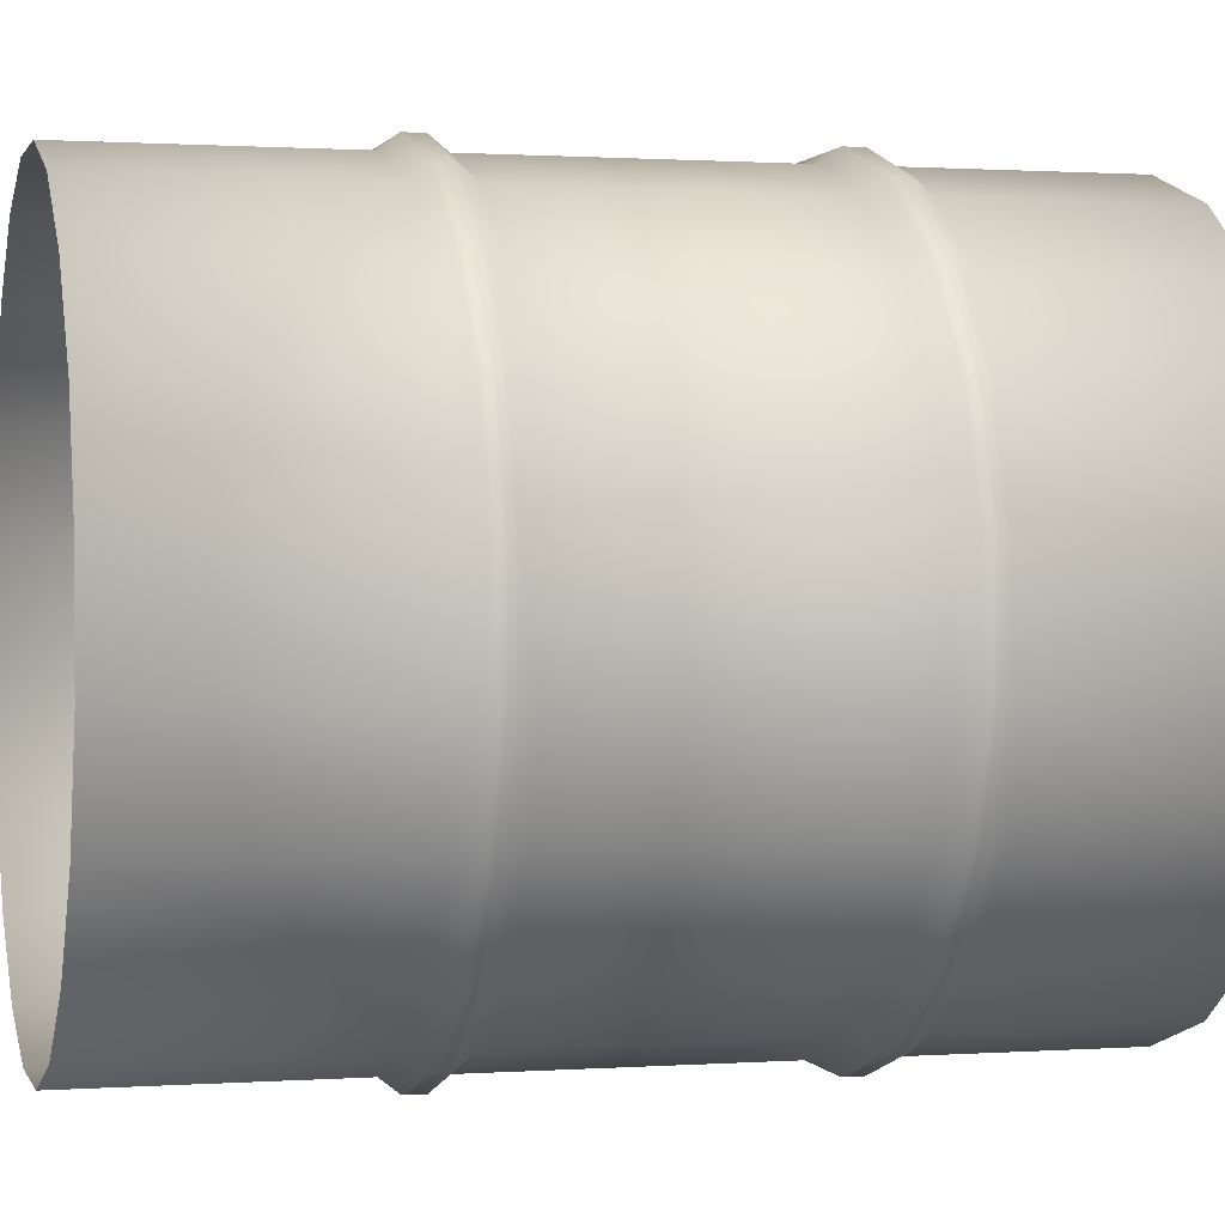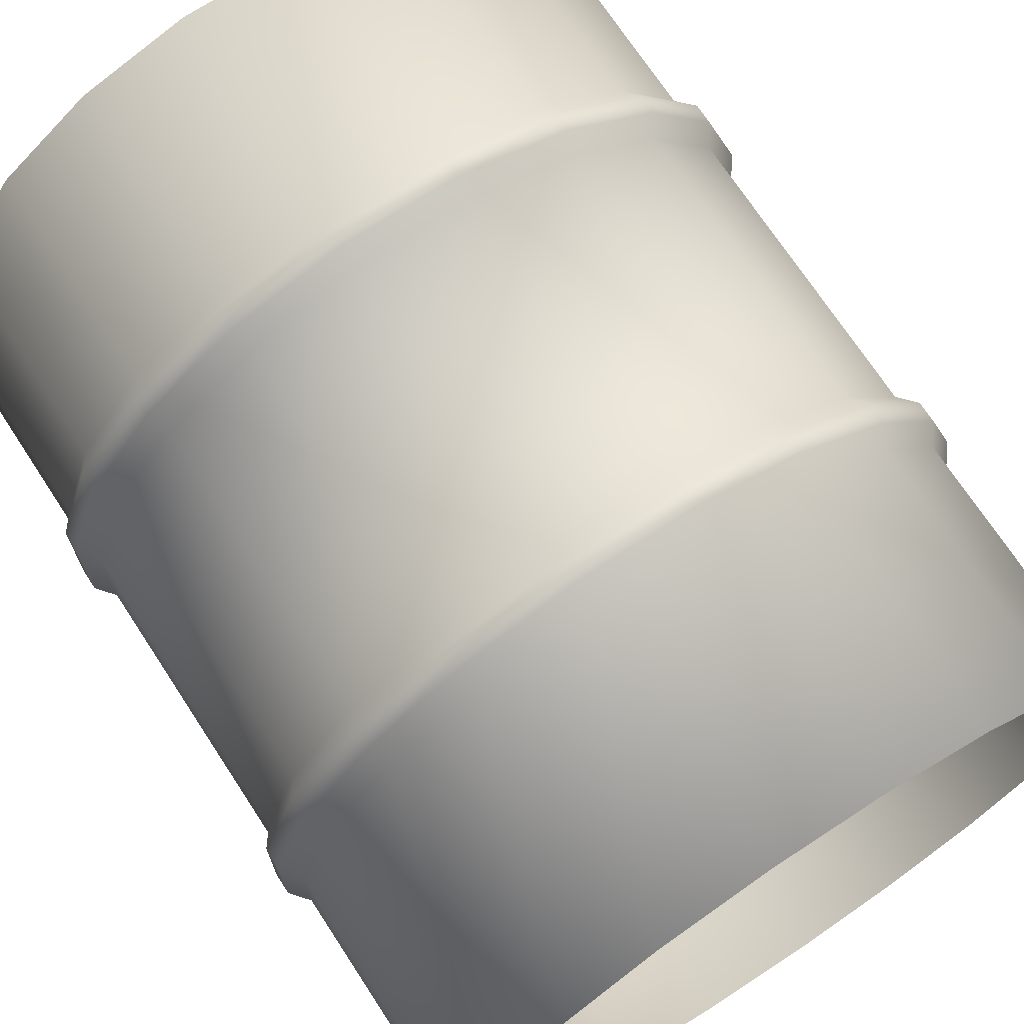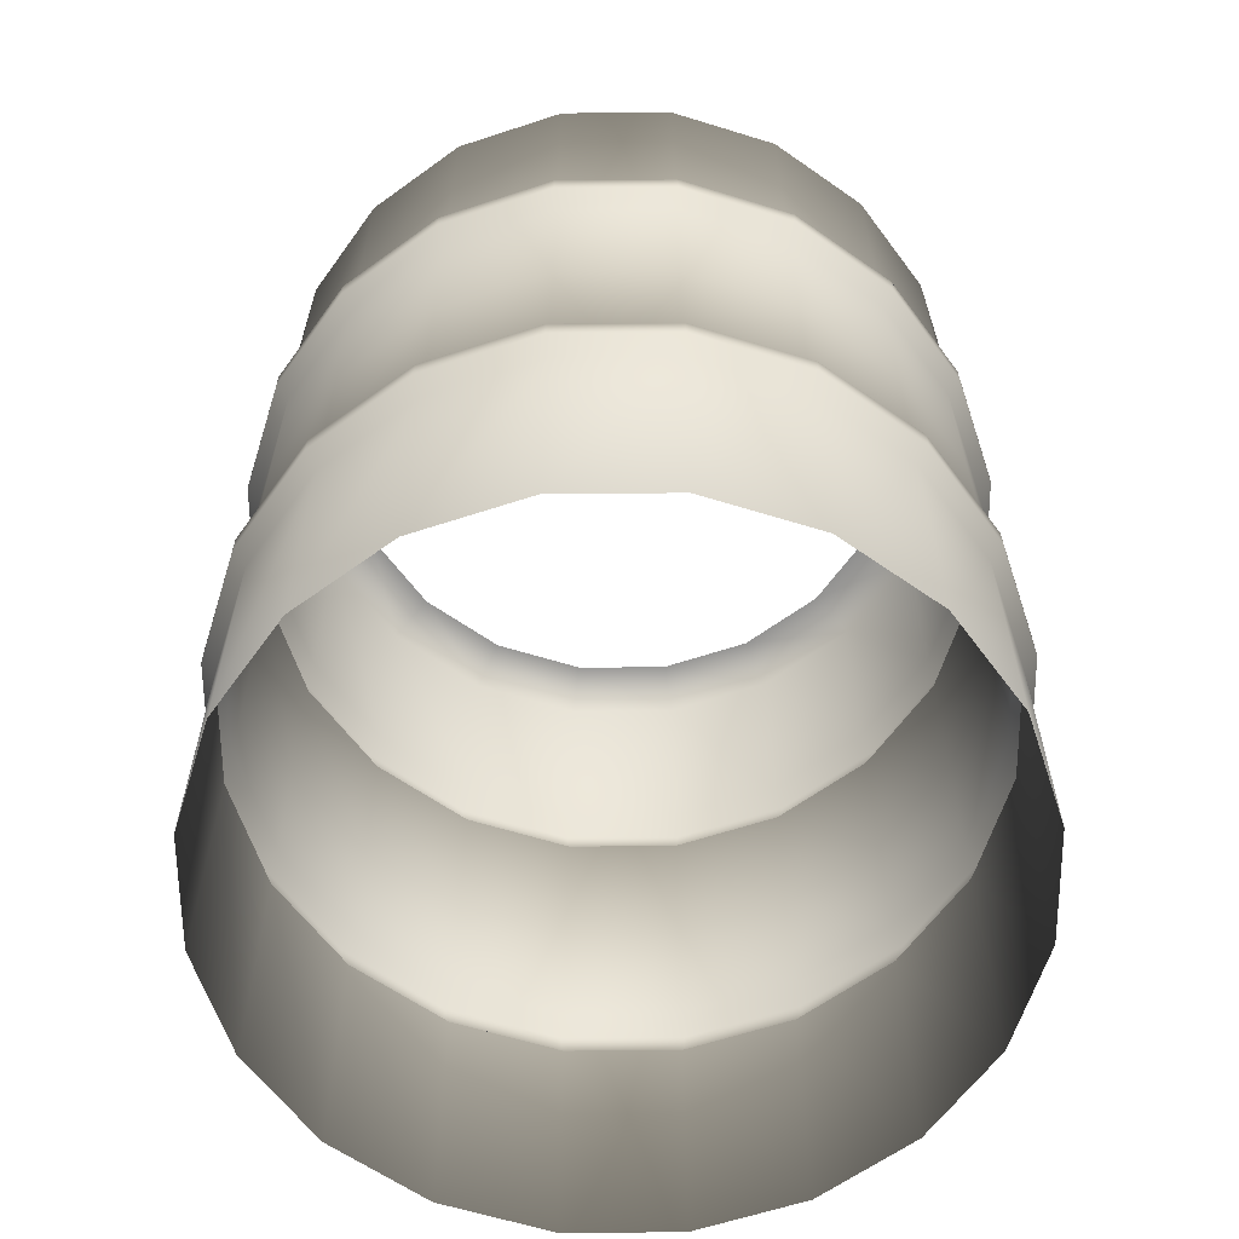
<metadata>
{"format":"obj","ext":"obj","renderer":"f3d","projection":"perspective","resolution":1024,"background":"white","views":[{"elev":0.9,"azim":75.3,"up":"+Z"},{"elev":71.3,"azim":-33.2,"up":"+Z"},{"elev":-61.7,"azim":-53.5,"up":"+Y"}]}
</metadata>
<code>
v -0.1816 0.7478 -0.3564
v -0.2828 1 -0.2829
v -0.2828 0.7478 -0.2829
v 0.1816 0.5038 0.3564
v 0.1816 0.6838 0.3564
v 0.2829 0.6838 0.2828
v 0.06257 0.5038 0.395
v 0.06257 0.6838 0.395
v 0.1889 0.7045 0.3708
v 0.06257 0.3526 0.395
v 0.1816 0.3526 0.3564
v 0.2829 0.5038 0.2828
v 0.2829 0.3526 0.2828
v 0.0651 0.3319 0.4109
v 0.1889 0.3319 0.3708
v -0.06259 0.3526 0.395
v -0.06259 0.5038 0.395
v -0.06508 0.3319 0.4109
v 0.0651 0.309 0.4109
v -0.06508 0.309 0.4109
v 0.1889 0.309 0.3708
v 0.2943 0.3319 0.2942
v 0.2943 0.309 0.2942
v 0.06257 0.2885 0.395
v 0.1816 0.2885 0.3564
v -0.06259 0.2885 0.395
v 0.06257 -6.482e-06 0.395
v 0.1816 -6.482e-06 0.3564
v 0.2829 0.2885 0.2828
v -0.06259 -6.482e-06 0.395
v -0.1816 -6.482e-06 0.3564
v -0.1816 0.2885 0.3564
v -0.1889 0.309 0.3708
v -0.2828 0.2885 0.2828
v -0.2942 0.309 0.2942
v -0.1889 0.3319 0.3708
v -0.1816 0.3526 0.3564
v -0.2942 0.3319 0.2942
v -0.2828 0.3526 0.2828
v -0.1816 0.5038 0.3564
v -0.06259 0.6838 0.395
v -0.1816 0.6838 0.3564
v 0.0651 0.7045 0.4109
v -0.06508 0.7045 0.4109
v -0.1889 0.7045 0.3708
v -0.2828 0.6838 0.2828
v -0.2942 0.7045 0.2942
v -0.06508 0.7274 0.4109
v -0.1889 0.7274 0.3708
v 0.0651 0.7274 0.4109
v 0.1889 0.7274 0.3708
v 0.2943 0.7274 0.2942
v 0.2943 0.7045 0.2942
v 0.1816 0.7478 0.3564
v 0.06257 0.7478 0.395
v -0.06259 0.7478 0.395
v 0.1816 1 0.3564
v 0.2829 1 0.2828
v 0.06257 1 0.395
v -0.06259 1 0.395
v -0.1816 0.7478 0.3564
v -0.1816 1 0.3564
v -0.2942 0.7274 0.2942
v -0.2828 0.7478 0.2828
v 0.1816 0.5038 0.3564
v 0.2829 0.6838 0.2828
v 0.2829 0.5038 0.2828
v 0.3564 0.6838 0.1816
v 0.3564 0.5038 0.1816
v 0.2829 0.3526 0.2828
v 0.3708 0.7045 0.1889
v 0.2943 0.7045 0.2942
v 0.1816 0.6838 0.3564
v 0.1889 0.7045 0.3708
v 0.3708 0.7274 0.1889
v 0.2943 0.7274 0.2942
v 0.411 0.7045 0.06512
v 0.3951 0.6838 0.06254
v 0.411 0.7274 0.06512
v 0.3564 0.7478 0.1816
v 0.3951 0.7478 0.06254
v 0.2829 0.7478 0.2828
v 0.1889 0.7274 0.3708
v 0.1816 0.7478 0.3564
v 0.2829 1 0.2828
v 0.3564 1 0.1816
v 0.3951 1 0.06254
v 0.3951 1 -0.06258
v 0.3951 0.7478 -0.06258
v 0.3564 1 -0.1816
v 0.411 0.7274 -0.06515
v 0.3564 0.7478 -0.1816
v 0.2829 1 -0.2829
v 0.2829 0.7478 -0.2829
v 0.3708 0.7274 -0.1889
v 0.411 0.7045 -0.06515
v 0.3951 0.6838 -0.06258
v 0.3708 0.7045 -0.1889
v 0.3564 0.6838 -0.1816
v 0.3951 0.5038 0.06254
v 0.3951 0.5038 -0.06258
v 0.3564 0.3526 0.1816
v 0.3564 0.5038 -0.1816
v 0.2829 0.6838 -0.2829
v 0.2829 0.5038 -0.2829
v 0.3951 0.3526 0.06254
v 0.3951 0.3526 -0.06258
v 0.3564 0.3526 -0.1816
v 0.2943 0.3319 0.2942
v 0.1889 0.3319 0.3708
v 0.1816 0.3526 0.3564
v 0.3708 0.3319 0.1889
v 0.2943 0.309 0.2942
v 0.411 0.3319 0.06512
v 0.411 0.3319 -0.06515
v 0.3708 0.309 0.1889
v 0.411 0.309 0.06512
v 0.2829 0.3526 -0.2829
v 0.3708 0.3319 -0.1889
v 0.1816 0.5038 -0.3564
v 0.1816 0.3526 -0.3564
v 0.1816 0.6838 -0.3564
v 0.06257 0.6838 -0.3951
v 0.0651 0.7045 -0.411
v 0.2942 0.3319 -0.2942
v 0.411 0.309 -0.06515
v 0.3708 0.309 -0.1889
v 0.2942 0.309 -0.2942
v 0.3951 0.2885 0.06254
v 0.3951 0.2885 -0.06258
v 0.3564 0.2885 -0.1816
v 0.3564 0.2885 0.1816
v 0.2829 0.2885 -0.2829
v 0.1889 0.309 -0.3707
v 0.1816 0.2885 -0.3564
v 0.2829 -6.482e-06 -0.2829
v 0.3564 -6.482e-06 -0.1816
v 0.3951 -6.482e-06 -0.06258
v 0.3951 -6.482e-06 0.06254
v 0.3564 -6.482e-06 0.1816
v 0.2829 -6.482e-06 0.2828
v 0.2829 0.2885 0.2828
v 0.1816 -6.482e-06 0.3564
v 0.1816 0.2885 0.3564
v 0.1889 0.309 0.3708
v 0.2829 0.5038 -0.2829
v 0.2829 0.6838 -0.2829
v 0.1816 0.6838 -0.3564
v 0.1889 0.7045 -0.3707
v 0.0651 0.7045 -0.411
v 0.2942 0.7045 -0.2942
v 0.3564 0.6838 -0.1816
v 0.3708 0.7045 -0.1889
v 0.1889 0.7274 -0.3707
v 0.2942 0.7274 -0.2942
v 0.3708 0.7274 -0.1889
v 0.411 0.7045 -0.06515
v 0.2829 0.7478 -0.2829
v 0.1816 0.7478 -0.3564
v 0.0651 0.7274 -0.411
v 0.1816 1 -0.3564
v 0.2829 1 -0.2829
v 0.06257 1 -0.3951
v 0.06257 0.7478 -0.3951
v -0.06255 1 -0.3951
v -0.06255 0.7478 -0.3951
v -0.1816 1 -0.3564
v -0.06508 0.7274 -0.411
v -0.1816 0.7478 -0.3564
v -0.2828 1 -0.2829
v -0.06508 0.7045 -0.411
v 0.06257 0.6838 -0.3951
v -0.1889 0.7274 -0.3707
v -0.2828 0.7478 -0.2829
v -0.2942 0.7274 -0.2942
v -0.1889 0.7045 -0.3707
v -0.06255 0.6838 -0.3951
v -0.1816 0.6838 -0.3564
v 0.06257 0.5038 -0.3951
v 0.1816 0.5038 -0.3564
v 0.1816 0.3526 -0.3564
v -0.06255 0.5038 -0.3951
v -0.1816 0.5038 -0.3564
v 0.06257 0.3526 -0.3951
v -0.06255 0.3526 -0.3951
v -0.1816 0.3526 -0.3564
v 0.1889 0.3319 -0.3707
v 0.0651 0.3319 -0.411
v -0.06508 0.3319 -0.411
v -0.1889 0.3319 -0.3707
v -0.2828 0.3526 -0.2829
v 0.2942 0.3319 -0.2942
v 0.2829 0.3526 -0.2829
v 0.2942 0.309 -0.2942
v 0.1889 0.309 -0.3707
v 0.0651 0.309 -0.411
v -0.06508 0.309 -0.411
v 0.1816 0.2885 -0.3564
v 0.06257 0.2885 -0.3951
v 0.1816 -6.482e-06 -0.3564
v 0.2829 -6.482e-06 -0.2829
v 0.06257 -6.482e-06 -0.3951
v -0.06255 0.2885 -0.3951
v -0.06255 -6.482e-06 -0.3951
v -0.3951 0.6838 -0.06258
v -0.411 0.7045 0.06512
v -0.3951 0.6838 0.06254
v -0.3708 0.7045 0.1889
v -0.3564 0.6838 0.1816
v -0.3951 0.5038 0.06254
v -0.3564 0.5038 0.1816
v -0.3951 0.3526 0.06254
v -0.2942 0.7045 0.2942
v -0.2828 0.6838 0.2828
v -0.2942 0.7274 0.2942
v -0.3708 0.7274 0.1889
v -0.1889 0.7274 0.3708
v -0.1889 0.7045 0.3708
v -0.2828 0.7478 0.2828
v -0.2828 0.5038 0.2828
v -0.1816 0.6838 0.3564
v -0.1816 0.5038 0.3564
v -0.3564 0.3526 0.1816
v -0.2828 0.3526 0.2828
v -0.1816 0.3526 0.3564
v -0.3708 0.3319 0.1889
v -0.2942 0.3319 0.2942
v -0.411 0.3319 0.06512
v -0.3564 0.7478 0.1816
v -0.411 0.7274 0.06512
v -0.3951 0.7478 0.06254
v -0.3564 1 0.1816
v -0.3951 1 0.06254
v -0.2828 1 0.2828
v -0.1816 1 0.3564
v -0.1816 0.7478 0.3564
v -0.411 0.3319 -0.06515
v -0.3951 0.3526 -0.06258
v -0.411 0.309 -0.06515
v -0.3708 0.309 -0.1889
v -0.3708 0.3319 -0.1889
v -0.411 0.309 0.06512
v -0.3708 0.309 0.1889
v -0.3951 0.2885 0.06254
v -0.2942 0.309 0.2942
v -0.1889 0.3319 0.3708
v -0.1889 0.309 0.3708
v -0.3564 0.2885 0.1816
v -0.2828 0.2885 0.2828
v -0.3951 -6.482e-06 0.06254
v -0.3951 -6.482e-06 -0.06258
v -0.3564 -6.482e-06 0.1816
v -0.3951 0.2885 -0.06258
v -0.3564 -6.482e-06 -0.1816
v -0.3564 0.2885 -0.1816
v -0.2828 -6.482e-06 0.2828
v -0.1816 0.2885 0.3564
v -0.1816 -6.482e-06 0.3564
v -0.1889 0.7045 -0.3707
v -0.1889 0.7274 -0.3707
v -0.2942 0.7274 -0.2942
v -0.2942 0.7045 -0.2942
v -0.1816 0.6838 -0.3564
v -0.2828 0.6838 -0.2829
v -0.1816 0.5038 -0.3564
v -0.2828 0.5038 -0.2829
v -0.1816 0.3526 -0.3564
v -0.2828 0.3526 -0.2829
v -0.1889 0.3319 -0.3707
v -0.2942 0.3319 -0.2942
v -0.1889 0.309 -0.3707
v -0.2942 0.309 -0.2942
v -0.06508 0.309 -0.411
v -0.06508 0.3319 -0.411
v -0.1816 0.2885 -0.3564
v -0.2828 0.2885 -0.2829
v -0.06255 0.2885 -0.3951
v 0.06257 0.2885 -0.3951
v -0.06255 -6.482e-06 -0.3951
v -0.1816 -6.482e-06 -0.3564
v -0.2828 -6.482e-06 -0.2829
v -0.411 0.7045 0.06512
v -0.3708 0.7274 0.1889
v -0.3708 0.7045 0.1889
v -0.411 0.7274 0.06512
v -0.411 0.7045 -0.06515
v -0.3951 0.6838 -0.06258
v -0.411 0.7274 -0.06515
v -0.3951 0.7478 0.06254
v -0.3951 0.7478 -0.06258
v -0.3951 1 0.06254
v -0.3951 1 -0.06258
v -0.3564 0.7478 -0.1816
v -0.3564 1 -0.1816
v -0.3708 0.7274 -0.1889
v -0.2828 0.7478 -0.2829
v -0.2828 1 -0.2829
v -0.2942 0.7274 -0.2942
v -0.2942 0.7045 -0.2942
v -0.3708 0.7045 -0.1889
v -0.2828 0.6838 -0.2829
v -0.3564 0.6838 -0.1816
v -0.2828 0.5038 -0.2829
v -0.3564 0.5038 -0.1816
v -0.2828 0.3526 -0.2829
v -0.3951 0.5038 -0.06258
v -0.3951 0.6838 0.06254
v -0.3951 0.5038 0.06254
v -0.3564 0.3526 -0.1816
v -0.2942 0.3319 -0.2942
v -0.3951 0.3526 -0.06258
v -0.3951 0.3526 0.06254
v -0.3708 0.3319 -0.1889
v -0.411 0.3319 -0.06515
v -0.2942 0.309 -0.2942
v -0.3708 0.309 -0.1889
v -0.2828 0.2885 -0.2829
v -0.3564 0.2885 -0.1816
v -0.2828 -6.482e-06 -0.2829
v -0.3564 -6.482e-06 -0.1816
v -0.411 0.309 -0.06515
v -0.3951 0.2885 -0.06258
v -0.411 0.309 0.06512
v -0.3951 0.2885 0.06254
v -0.1816 1 -0.3564
v -0.2445 1.019 -0.2445
v -0.2828 1 -0.2829
v -0.157 1.019 -0.3082
v -0.06255 1 -0.3951
v -0.05409 1.019 -0.3416
v 0.06257 1 -0.3951
v 0.05411 1.019 -0.3416
v 0.1816 1 -0.3564
v 0.157 1.019 -0.3082
v 0.2829 1 -0.2829
v 0.2446 1.019 -0.2445
v 0.3564 1 -0.1816
v 0.3082 1.019 -0.157
v 0.3951 1 -0.06258
v 0.3416 1.019 -0.05412
v 0.3951 1 0.06254
v 0.3416 1.019 0.05408
v 0.3564 1 0.1816
v 0.3082 1.019 0.157
v 0.2829 1 0.2828
v 0.2446 1.019 0.2445
v 0.1816 1 0.3564
v 0.157 1.019 0.3081
v 0.06257 1 0.395
v 0.05411 1.019 0.3416
v -0.06259 1 0.395
v -0.05409 1.019 0.3416
v -0.1816 1 0.3564
v -0.157 1.019 0.3081
v -0.2828 1 0.2828
v -0.2445 1.019 0.2445
v -0.3564 1 0.1816
v -0.3081 1.019 0.157
v -0.3951 1 0.06254
v -0.3415 1.019 0.05408
v -0.3951 1 -0.06258
v -0.3415 1.019 -0.05412
v -0.3564 1 -0.1816
v -0.3081 1.019 -0.157
v -0.2828 1 -0.2829
v -0.2445 1.019 -0.2445
v -0.1987 0.9969 0.1156
v -0.2263 1.025 0.1316
v -0.2263 0.9969 0.1316
v -0.1987 1.025 0.1156
v -0.1668 0.9969 0.1156
v -0.1668 1.025 0.1156
v -0.1392 0.9969 0.1316
v -0.1392 1.025 0.1316
v -0.2263 0.9969 0.1316
v -0.2263 1.025 0.1316
v -0.2422 1.025 0.1591
v -0.2422 0.9969 0.1591
v -0.2422 1.025 0.1911
v -0.2422 0.9969 0.1911
v -0.2263 1.025 0.2186
v -0.2263 0.9969 0.2186
v -0.2263 0.9969 0.2186
v -0.2263 1.025 0.2186
v -0.1987 1.025 0.2345
v -0.1987 0.9969 0.2345
v -0.1668 1.025 0.2345
v -0.1668 0.9969 0.2345
v -0.1392 1.025 0.2186
v -0.1392 0.9969 0.2186
v -0.1392 0.9969 0.2186
v -0.1392 1.025 0.2186
v -0.1233 1.025 0.1911
v -0.1233 0.9969 0.1911
v -0.1233 1.025 0.1591
v -0.1233 0.9969 0.1591
v -0.1392 1.025 0.1316
v -0.1392 0.9969 0.1316
g Barrel_Met5_02_27414_30
f 1 3 2
f 4 6 5
f 7 4 5
f 7 5 8
f 8 5 9
f 10 4 7
f 10 11 4
f 11 12 4
f 11 13 12
f 14 11 10
f 14 15 11
f 16 10 7
f 17 7 8
f 16 7 17
f 18 14 10
f 18 10 16
f 19 15 14
f 20 14 18
f 20 19 14
f 19 21 15
f 21 22 15
f 21 23 22
f 24 21 19
f 24 25 21
f 26 19 20
f 26 24 19
f 27 25 24
f 27 28 25
f 28 29 25
f 30 27 24
f 30 24 26
f 31 30 26
f 31 26 32
f 32 26 20
f 32 20 33
f 34 32 33
f 34 33 35
f 33 20 18
f 33 18 36
f 36 18 16
f 36 16 37
f 38 36 37
f 38 37 39
f 37 16 17
f 37 17 40
f 40 17 41
f 17 8 41
f 40 41 42
f 41 8 43
f 8 9 43
f 42 41 44
f 41 43 44
f 42 44 45
f 46 42 45
f 46 45 47
f 45 44 48
f 45 48 49
f 44 43 50
f 44 50 48
f 43 9 51
f 43 51 50
f 9 52 51
f 9 53 52
f 50 51 54
f 48 50 55
f 50 54 55
f 49 48 56
f 48 55 56
f 55 54 57
f 54 58 57
f 55 57 59
f 56 55 59
f 56 59 60
f 49 56 61
f 61 56 60
f 61 60 62
f 63 49 61
f 63 61 64
f 65 67 66
f 67 68 66
f 67 69 68
f 70 69 67
f 66 68 71
f 66 71 72
f 73 66 72
f 73 72 74
f 72 71 75
f 72 75 76
f 68 77 71
f 69 78 68
f 68 78 77
f 71 79 75
f 71 77 79
f 76 75 80
f 75 79 81
f 75 81 80
f 76 80 82
f 83 76 82
f 83 82 84
f 84 82 85
f 82 86 85
f 82 80 86
f 80 87 86
f 80 81 87
f 81 88 87
f 81 89 88
f 79 89 81
f 89 90 88
f 77 91 79
f 79 91 89
f 89 92 90
f 91 92 89
f 92 93 90
f 92 94 93
f 95 94 92
f 91 95 92
f 96 95 91
f 77 96 91
f 78 96 77
f 78 97 96
f 97 98 96
f 97 99 98
f 100 97 78
f 69 100 78
f 101 99 97
f 100 101 97
f 102 100 69
f 70 102 69
f 101 103 99
f 103 104 99
f 103 105 104
f 106 101 100
f 102 106 100
f 107 103 101
f 106 107 101
f 108 105 103
f 107 108 103
f 109 102 70
f 110 109 70
f 110 70 111
f 109 112 102
f 112 106 102
f 113 112 109
f 114 107 106
f 112 114 106
f 115 108 107
f 114 115 107
f 116 114 112
f 113 116 112
f 117 115 114
f 116 117 114
f 108 118 105
f 115 119 108
f 119 118 108
f 118 120 105
f 118 121 120
f 105 120 122
f 120 123 122
f 122 123 124
f 119 125 118
f 126 119 115
f 117 126 115
f 127 125 119
f 126 127 119
f 127 128 125
f 129 126 117
f 130 127 126
f 129 130 126
f 131 128 127
f 130 131 127
f 132 129 117
f 132 117 116
f 131 133 128
f 133 134 128
f 133 135 134
f 136 135 133
f 137 136 133
f 137 133 131
f 138 137 131
f 138 131 130
f 139 138 130
f 139 130 129
f 140 139 129
f 140 129 132
f 141 140 132
f 142 132 116
f 141 132 142
f 143 141 142
f 142 116 113
f 144 142 113
f 144 113 145
f 146 148 147
f 147 148 149
f 148 150 149
f 147 149 151
f 152 147 151
f 152 151 153
f 151 149 154
f 153 151 155
f 151 154 155
f 153 155 156
f 157 153 156
f 156 155 158
f 155 159 158
f 155 154 159
f 149 160 154
f 149 150 160
f 158 159 161
f 158 161 162
f 159 163 161
f 154 164 159
f 159 164 163
f 154 160 164
f 164 165 163
f 164 166 165
f 160 166 164
f 166 167 165
f 150 168 160
f 160 168 166
f 166 169 167
f 168 169 166
f 169 170 167
f 150 171 168
f 172 171 150
f 168 173 169
f 171 173 168
f 173 174 169
f 173 175 174
f 171 176 173
f 177 176 171
f 172 177 171
f 177 178 176
f 179 177 172
f 180 179 172
f 181 179 180
f 182 178 177
f 179 182 177
f 182 183 178
f 184 182 179
f 181 184 179
f 185 183 182
f 184 185 182
f 185 186 183
f 187 184 181
f 188 185 184
f 187 188 184
f 189 186 185
f 188 189 185
f 189 190 186
f 190 191 186
f 192 187 181
f 192 181 193
f 194 187 192
f 194 195 187
f 195 188 187
f 196 189 188
f 195 196 188
f 196 197 189
f 198 196 195
f 199 197 196
f 198 199 196
f 200 199 198
f 201 200 198
f 200 202 199
f 202 203 199
f 202 204 203
f 205 207 206
f 207 208 206
f 207 209 208
f 210 209 207
f 210 211 209
f 212 211 210
f 209 213 208
f 211 214 209
f 209 214 213
f 208 213 215
f 208 215 216
f 213 217 215
f 213 218 217
f 216 215 219
f 211 220 214
f 220 221 214
f 220 222 221
f 223 220 211
f 212 223 211
f 224 222 220
f 223 224 220
f 224 225 222
f 226 224 223
f 226 227 224
f 228 223 212
f 228 226 223
f 216 219 229
f 230 216 229
f 230 229 231
f 231 229 232
f 231 232 233
f 229 234 232
f 229 219 234
f 219 235 234
f 219 236 235
f 237 228 212
f 237 212 238
f 239 228 237
f 240 239 237
f 240 237 241
f 239 242 228
f 242 226 228
f 242 243 226
f 243 227 226
f 244 243 242
f 243 245 227
f 245 246 227
f 245 247 246
f 248 245 243
f 244 248 243
f 248 249 245
f 250 248 244
f 251 250 244
f 250 252 248
f 252 249 248
f 251 244 253
f 254 251 253
f 254 253 255
f 252 256 249
f 256 257 249
f 256 258 257
f 259 261 260
f 259 262 261
f 263 262 259
f 263 264 262
f 265 264 263
f 265 266 264
f 267 266 265
f 267 268 266
f 269 270 268
f 271 270 269
f 271 272 270
f 273 271 269
f 273 269 274
f 275 272 271
f 275 276 272
f 277 271 273
f 277 275 271
f 278 277 273
f 279 275 277
f 279 280 275
f 280 276 275
f 280 281 276
f 282 284 283
f 282 283 285
f 286 282 285
f 287 282 286
f 286 285 288
f 288 285 289
f 288 289 290
f 290 289 291
f 290 291 292
f 293 290 292
f 293 292 294
f 295 288 290
f 295 290 293
f 296 293 294
f 296 294 297
f 298 293 296
f 298 295 293
f 299 295 298
f 300 288 295
f 299 300 295
f 300 286 288
f 301 300 299
f 302 286 300
f 301 302 300
f 303 302 301
f 302 287 286
f 303 304 302
f 304 287 302
f 305 304 303
f 304 306 287
f 306 307 287
f 306 308 307
f 305 309 304
f 309 306 304
f 310 309 305
f 311 308 306
f 309 311 306
f 311 312 308
f 310 313 309
f 313 311 309
f 313 314 311
f 315 313 310
f 315 316 313
f 317 316 315
f 317 318 316
f 319 318 317
f 319 320 318
f 318 321 316
f 318 322 321
f 322 323 321
f 322 324 323
f 325 327 326
f 325 326 328
f 329 325 328
f 329 328 330
f 331 329 330
f 331 330 332
f 333 331 332
f 333 332 334
f 335 333 334
f 335 334 336
f 337 335 336
f 337 336 338
f 339 337 338
f 339 338 340
f 341 339 340
f 341 340 342
f 343 341 342
f 343 342 344
f 345 343 344
f 345 344 346
f 347 345 346
f 347 346 348
f 349 347 348
f 349 348 350
f 351 349 350
f 351 350 352
f 353 351 352
f 353 352 354
f 355 353 354
f 355 354 356
f 357 355 356
f 357 356 358
f 359 357 358
f 359 358 360
f 361 359 360
f 361 360 362
f 363 361 362
f 363 362 364
f 365 363 364
f 365 364 366
f 367 369 368
f 367 368 370
f 371 367 370
f 371 370 372
f 373 371 372
f 373 372 374
f 375 377 376
f 375 378 377
f 378 379 377
f 378 380 379
f 380 381 379
f 380 382 381
f 383 385 384
f 383 386 385
f 386 387 385
f 386 388 387
f 388 389 387
f 388 390 389
f 391 393 392
f 391 394 393
f 394 395 393
f 394 396 395
f 396 397 395
f 396 398 397

</code>
